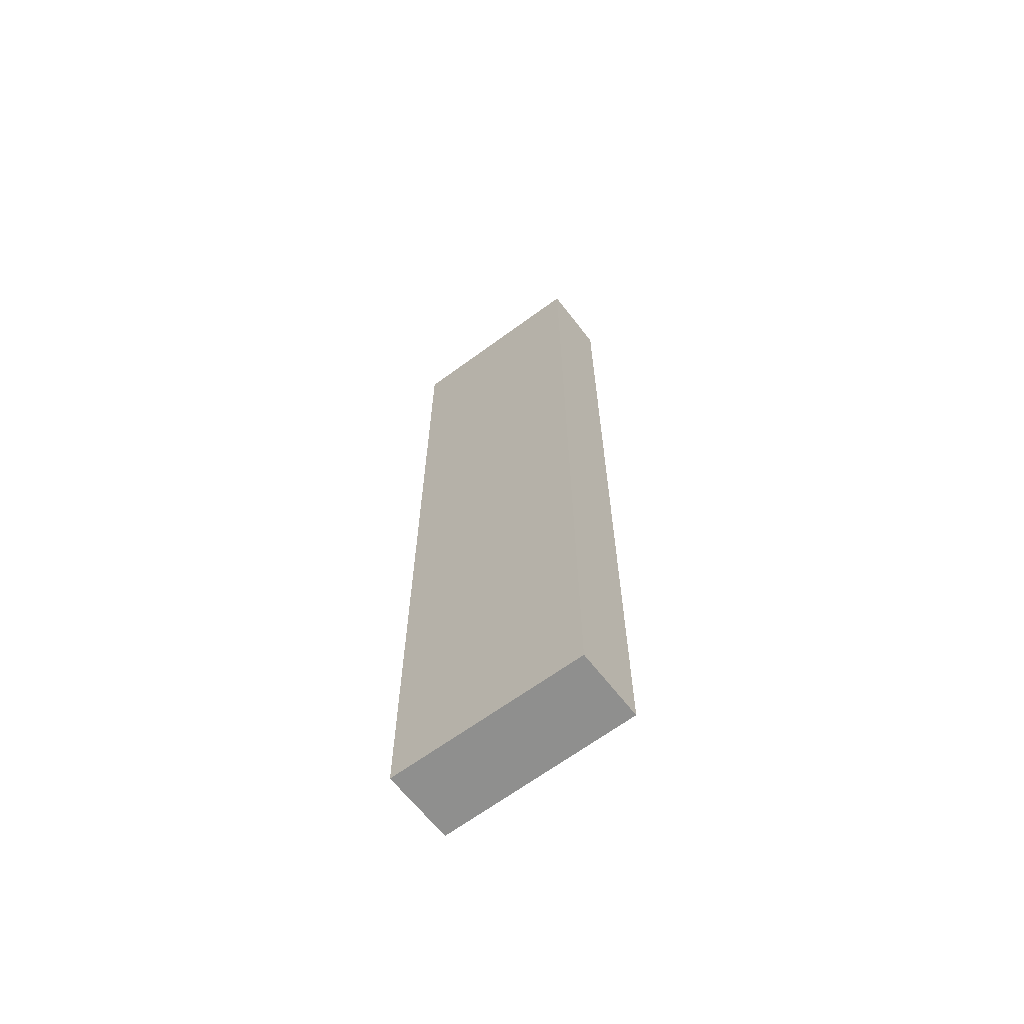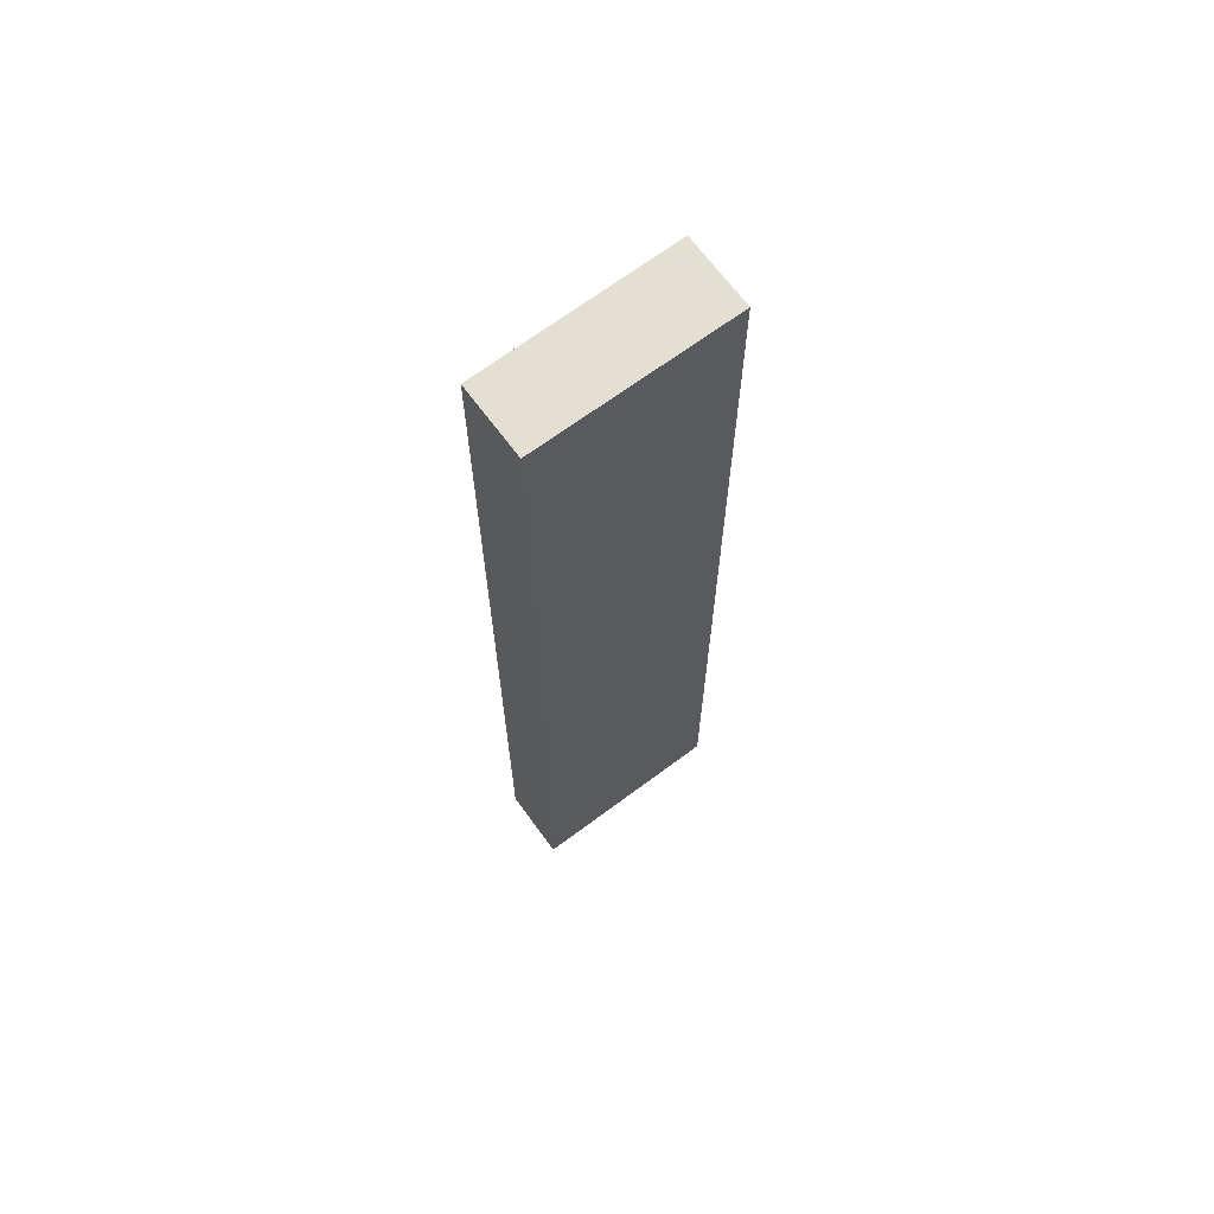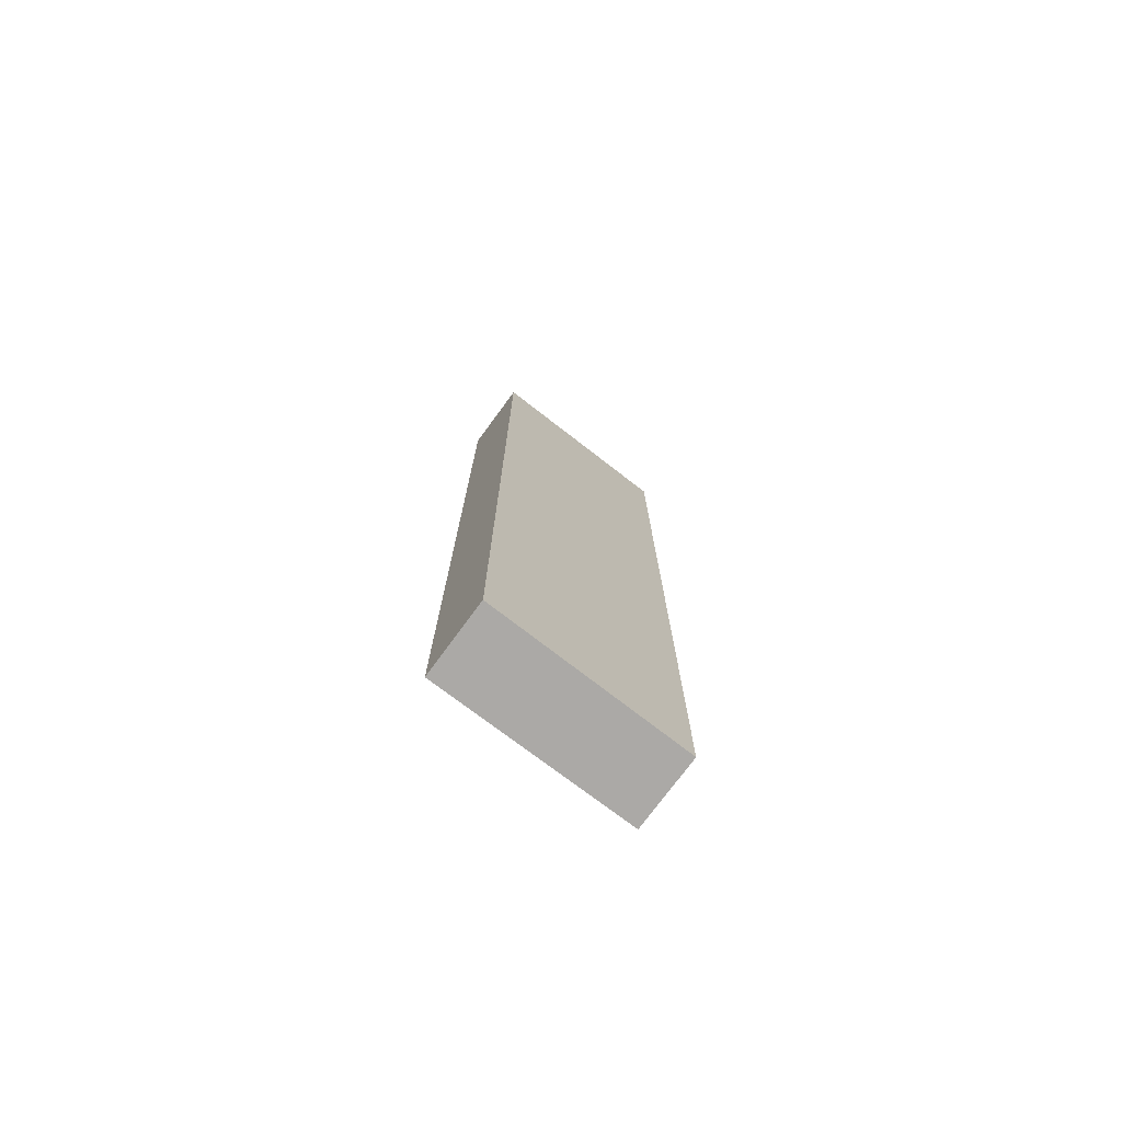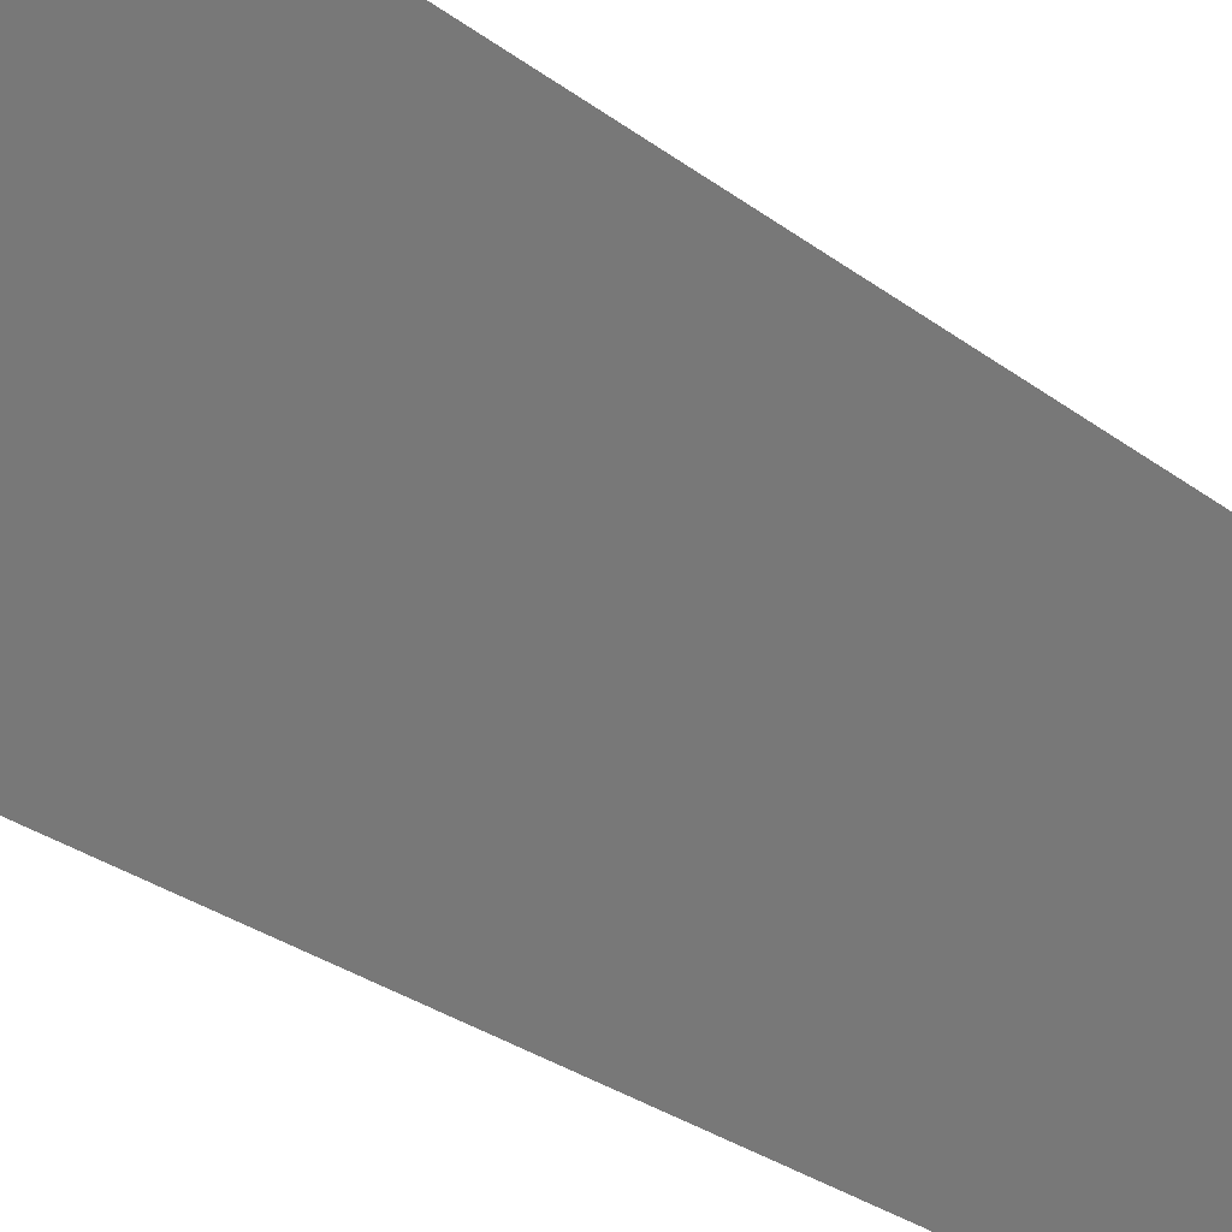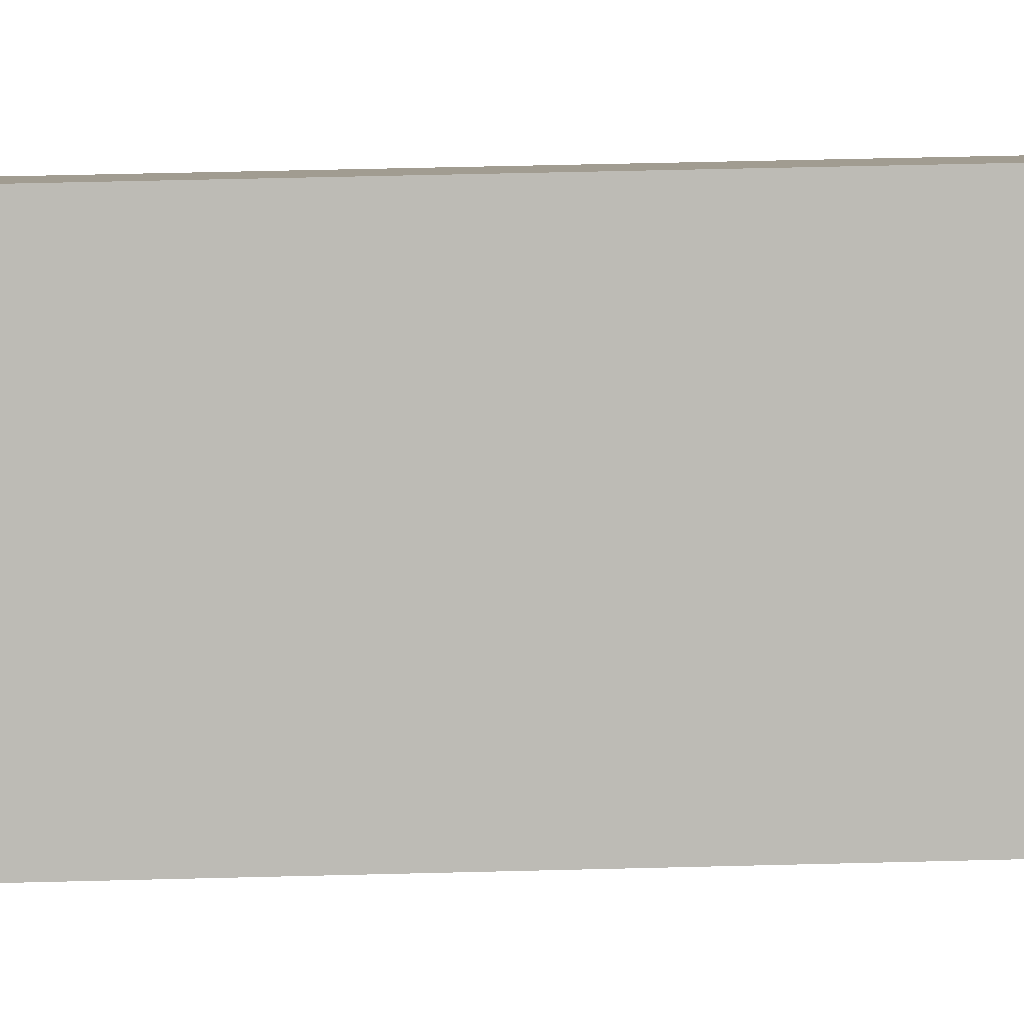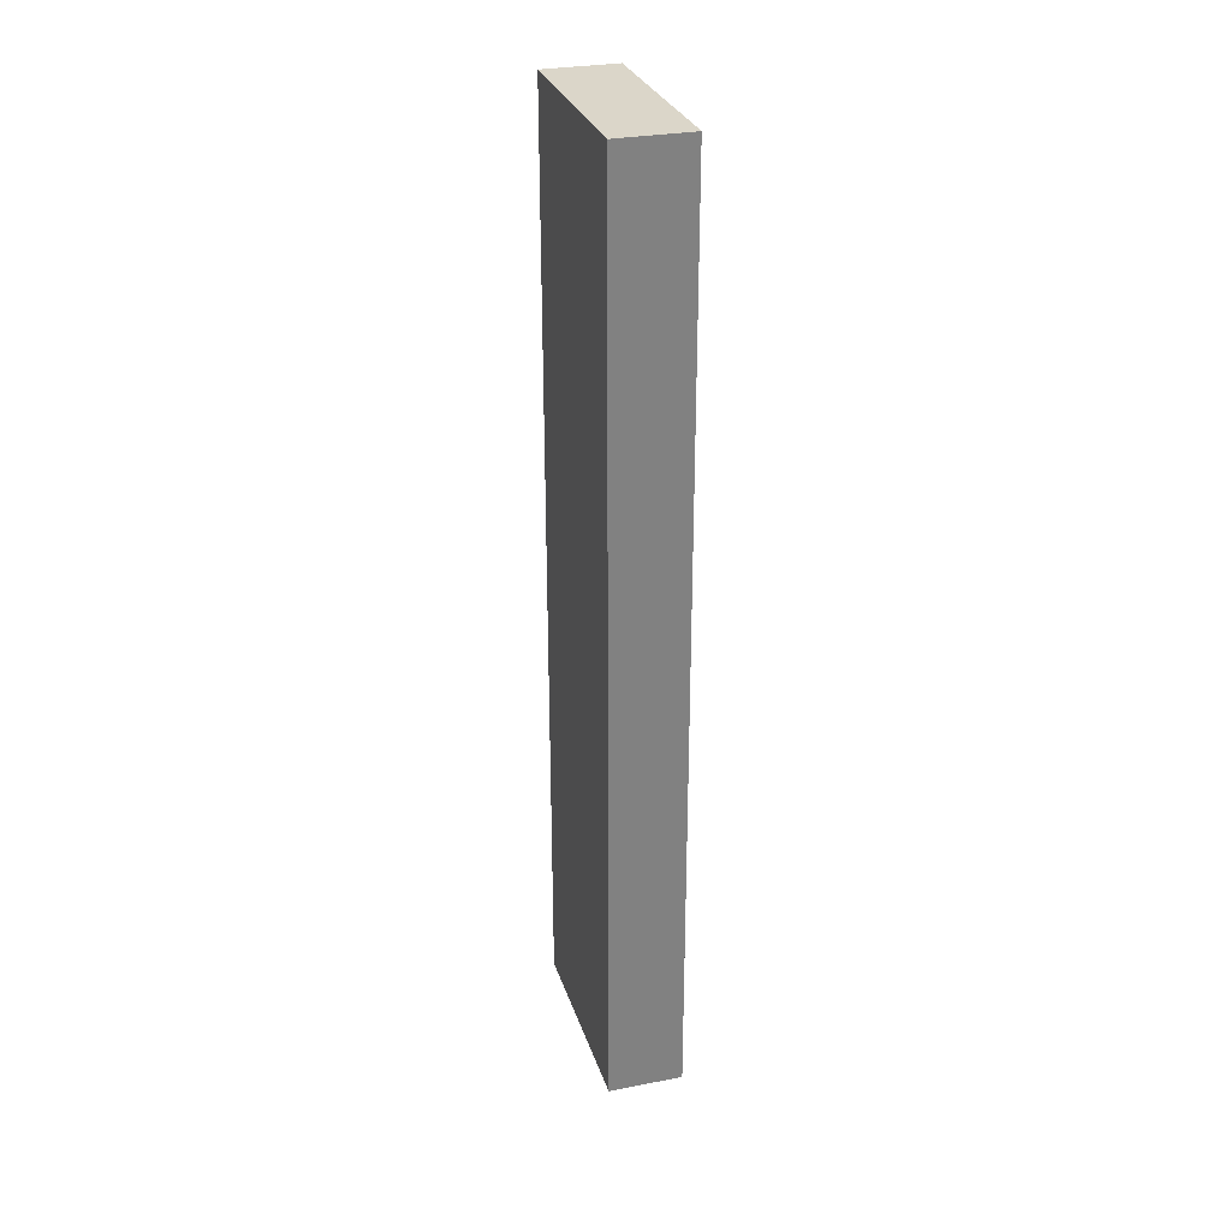
<metadata>
{"format":"obj","ext":"obj","renderer":"f3d","projection":"perspective","resolution":1024,"background":"white","views":[{"elev":-65.1,"azim":91.3,"up":"+Y"},{"elev":66.8,"azim":-162.6,"up":"+Y"},{"elev":-75.6,"azim":17.1,"up":"+Y"},{"elev":-19.6,"azim":-148.1,"up":"+Z"},{"elev":41.3,"azim":88.1,"up":"+Z"},{"elev":29.7,"azim":-52.4,"up":"+Y"}]}
</metadata>
<code>
v  0 18.04 1.105e-15
v  3.38 18.04 -2.313
v  2.257 18.04 -3.141
v  1.146 18.04 0.852
v  2.257 1.923e-16 -3.141
v  0 0 0
v  1.146 -5.217e-17 0.852
v  3.38 1.416e-16 -2.313
g defaultobject
f 1 2 3
f 2 1 4
f 5 1 3
f 1 5 6
f 6 4 1
f 4 6 7
f 7 2 4
f 2 7 8
f 8 3 2
f 3 8 5
f 8 6 5
f 6 8 7

</code>
